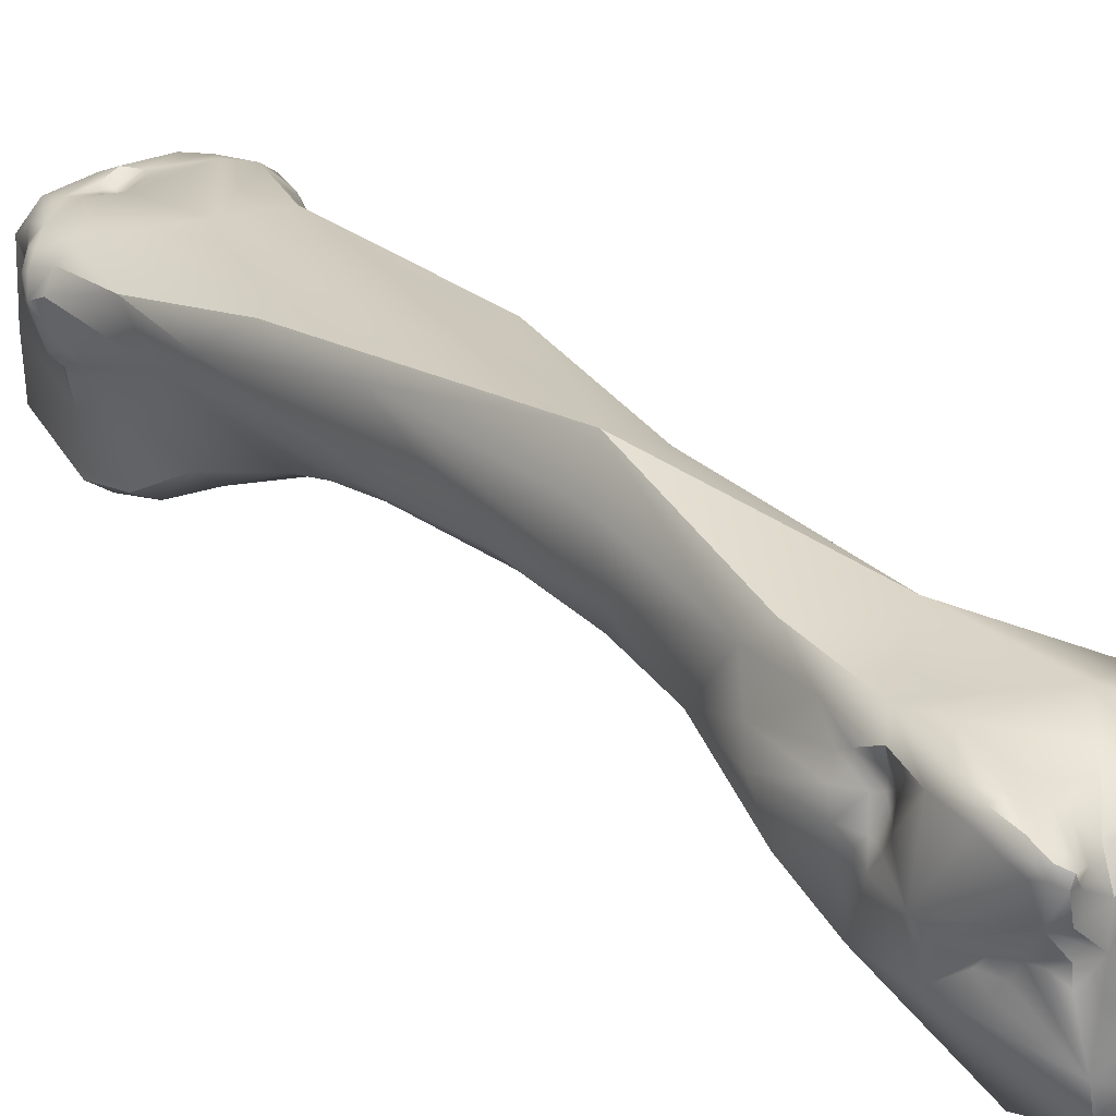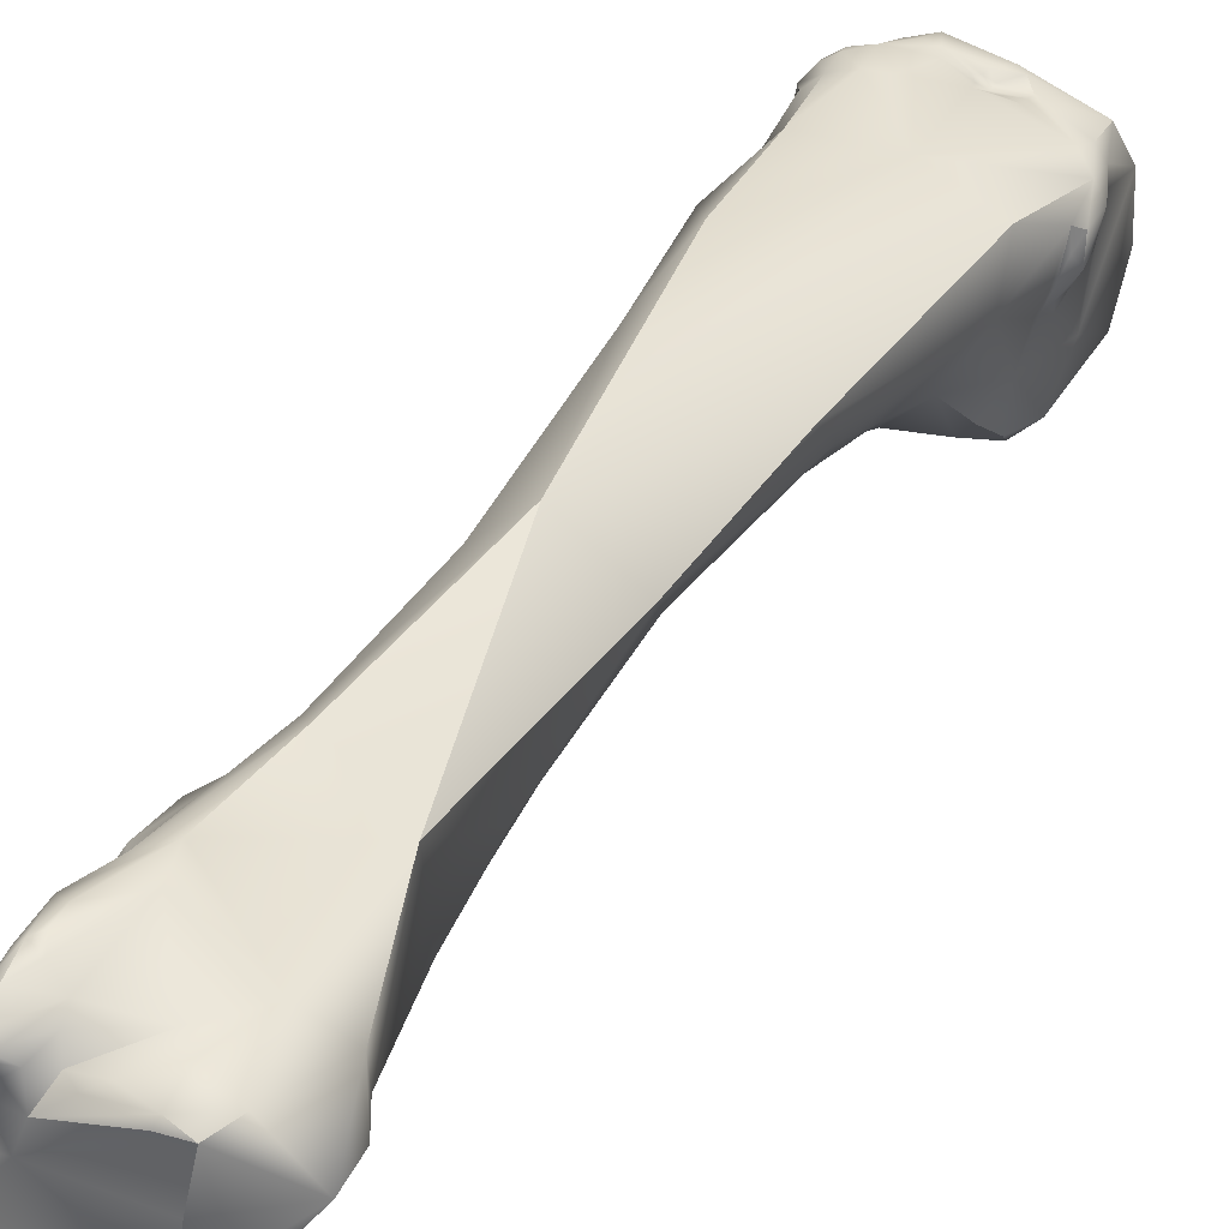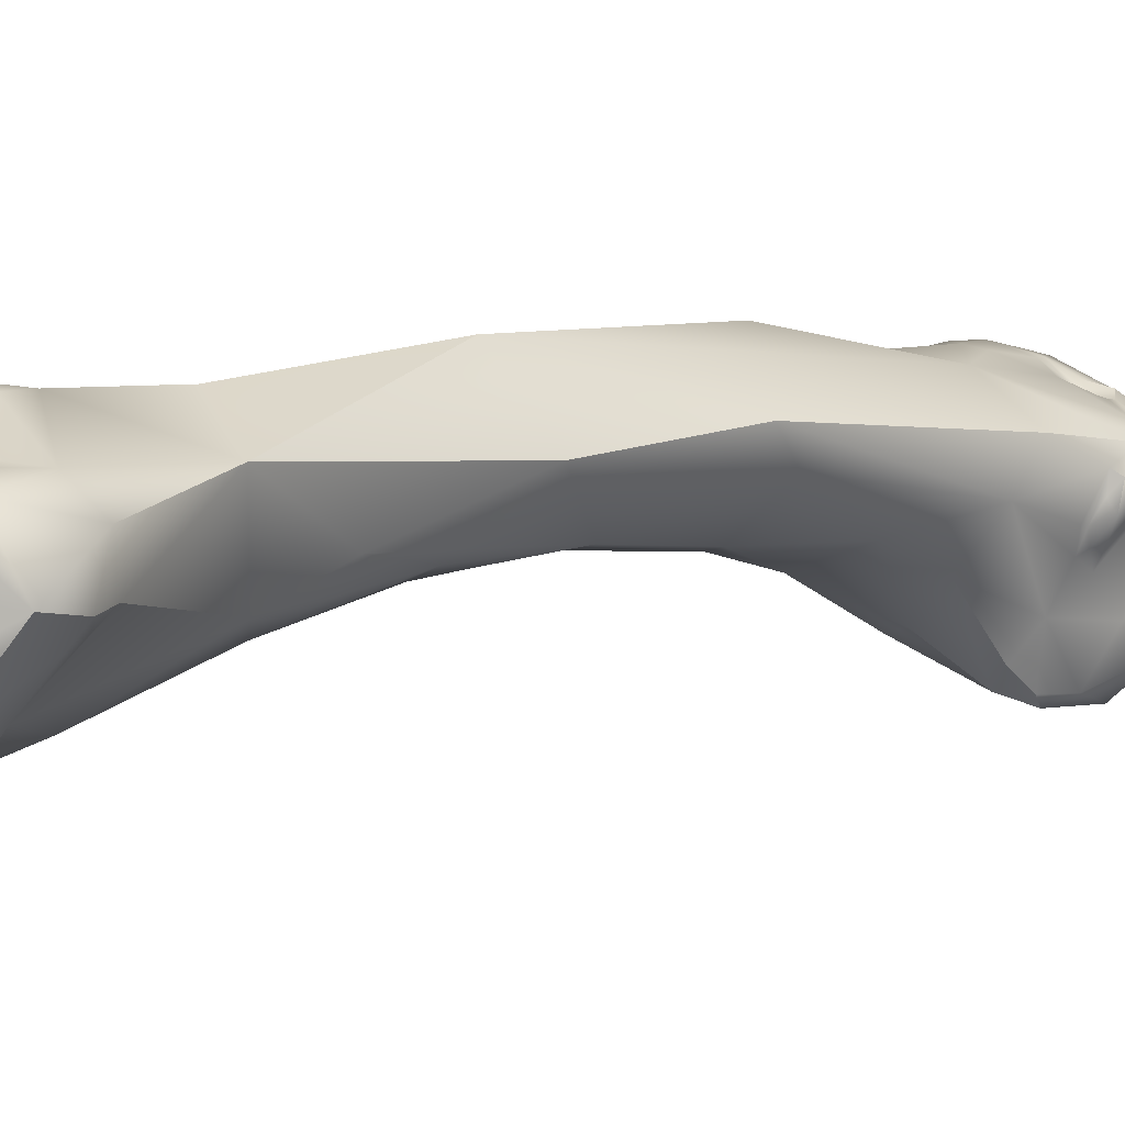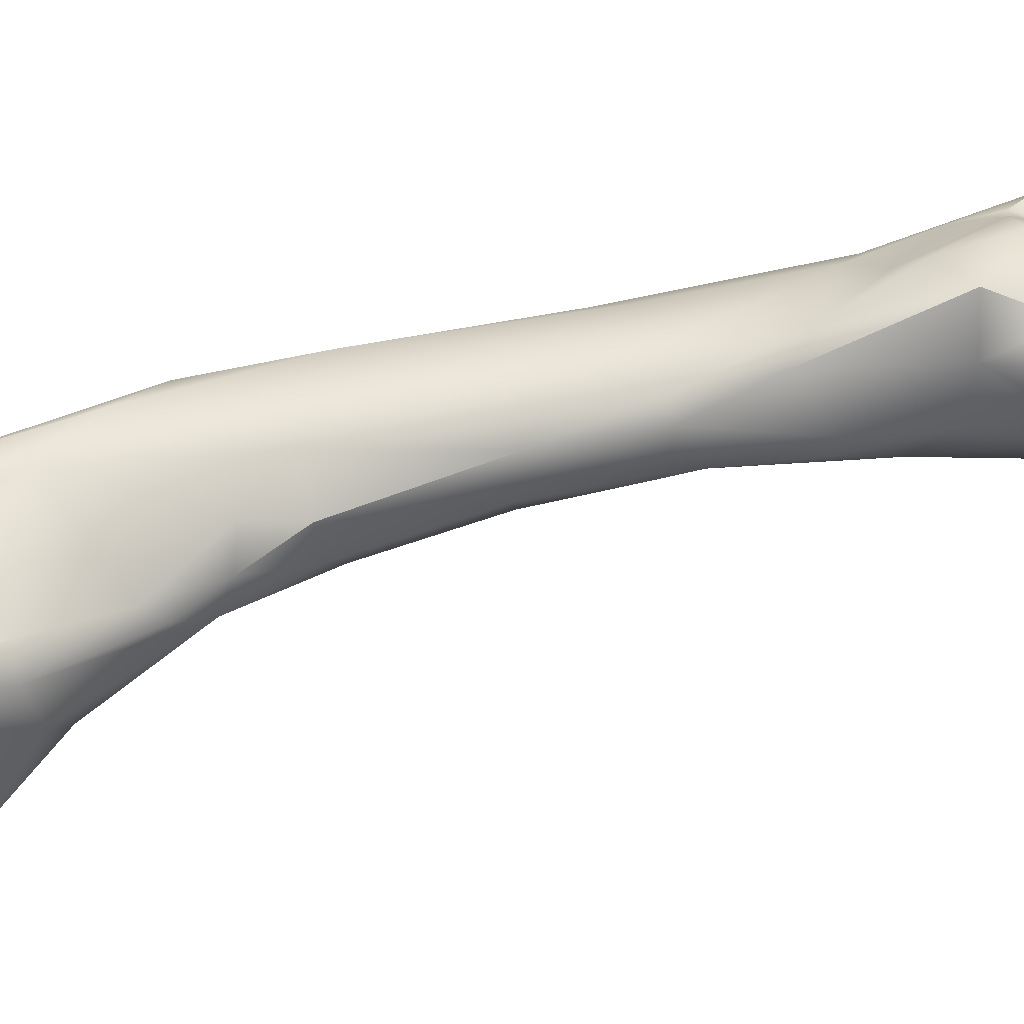
<metadata>
{"format":"obj","ext":"obj","renderer":"f3d","projection":"perspective","resolution":1024,"background":"white","views":[{"elev":47.2,"azim":-39.0,"up":"+Y"},{"elev":55.1,"azim":27.7,"up":"+Y"},{"elev":27.8,"azim":45.7,"up":"+Y"},{"elev":-36.6,"azim":-88.2,"up":"+Y"}]}
</metadata>
<code>
v -252 -125.1 784.5
v -251.5 -125.2 784.3
v -251.6 -124.9 784.6
v -251.6 -125.9 783.3
v -252.2 -122.7 784.2
v -252 -120.1 782
v -252 -119.7 781.8
v -251.7 -120.6 782.7
v -252.1 -118.4 781.7
v -252.2 -116.9 781.1
v -252 -116.6 781.5
v -252 -116.3 781
v -252.7 -126.4 781.8
v -252.9 -121.8 780.9
v -253.3 -121.1 779.2
v -252.6 -121 781.1
v -252.6 -120.7 780.3
v -252.9 -121.3 780.1
v -252.2 -120.2 781.3
v -252.3 -116.7 780.1
v -252.3 -116.6 779
v -252.1 -116.2 780
v -251.5 -127 778.2
v -253.7 -122.6 778.9
v -253.3 -120.7 779
v -253.5 -121.2 778.7
v -253.5 -120.4 777.9
v -252.8 -120.2 776.1
v -252.6 -119.4 776.2
v -252.3 -116.8 777
v -253 -125 775.2
v -253.1 -121 775.9
v -252.5 -120.3 775.6
v -252.5 -120.3 775.3
v -252.8 -120.9 775.1
v -252.9 -120.5 774.2
v -252.6 -119.6 773.5
v -252.2 -119.5 775.8
v -253.3 -123.5 772.1
v -252.9 -121.7 770.5
v -250.6 -124.9 784.8
v -249.8 -124.5 785
v -249.7 -125.7 784.6
v -249.4 -125.5 785.2
v -251.5 -119.9 782.4
v -250.4 -119.9 782.7
v -251.6 -116.9 782
v -251.4 -118.5 782.2
v -251.7 -116.2 781.4
v -251.3 -116.8 782
v -251.3 -116.5 781.9
v -251.3 -116.2 781.3
v -250.9 -117.5 782
v -250.9 -116.5 781.5
v -250.4 -117.1 781.6
v -250 -118.2 782.3
v -249.5 -117.2 781.1
v -250.6 -127.2 781
v -249.3 -127.3 780.4
v -249.6 -125.9 782.6
v -248.7 -126.8 781
v -250 -116.6 780.4
v -250.1 -116.4 779.6
v -251.7 -116 780.3
v -251.9 -115.9 778.9
v -251.5 -115.9 778.4
v -251.2 -116 779.1
v -250.6 -127.5 780.1
v -251.5 -116.2 777.4
v -249.2 -127.4 777.2
v -249.3 -126.4 774.5
v -251.9 -118.8 775.7
v -251.9 -119.6 775.4
v -251.6 -118.9 775.3
v -251.7 -118.2 775.2
v -251.7 -119.3 775
v -252 -119.4 774.6
v -252 -119.1 773.9
v -251.7 -118.6 773.6
v -251.9 -119.1 773.1
v -251.5 -118.6 774.9
v -251.6 -117.6 774.7
v -250.5 -117.5 773.7
v -249.9 -116.8 775.6
v -251.2 -125.3 772.1
v -251.1 -118.7 771.4
v -251.8 -121.4 769.2
v -250.7 -120.1 767.6
v -249.9 -118.9 768.2
v -251.5 -123.7 766.3
v -250.8 -125.1 765.3
v -250.3 -125.8 760.9
v -250.8 -123.3 761.7
v -250 -121.3 759.8
v -250.8 -125.9 755.4
v -251.2 -128.7 747.5
v -250.7 -123.7 748.8
v -250.3 -131.1 745.6
v -250.8 -125.1 743
v -252.2 -127.4 740.8
v -250.9 -136.4 738.1
v -252.3 -130 738.6
v -250.4 -140.1 735.4
v -252.2 -138.7 735.6
v -251.4 -139 736.4
v -251.7 -128.9 735.5
v -251.8 -140.4 733.7
v -252.8 -139.4 733.3
v -252.2 -137 732.2
v -252 -134.6 733.2
v -252.3 -134.8 732
v -251.9 -134.9 733.9
v -252.8 -132.7 732.9
v -253 -133.7 732.1
v -252.6 -132.3 733.4
v -252.3 -133.6 733.5
v -253.1 -131.5 731.4
v -252.7 -131 732
v -252.6 -130.6 730.8
v -252 -130.1 731.7
v -251.5 -135.5 730.1
v -252.9 -132.1 730.7
v -252.7 -130.9 730.4
v -252 -130.3 730.4
v -252 -130.4 730
v -251.5 -131 729.1
v -251.5 -132.2 728.7
v -251.3 -140.8 729.5
v -252.1 -139.7 728.4
v -250.9 -139.7 727.5
v -251.6 -136.5 727.6
v -247.4 -126.1 785
v -247.4 -126.8 784.8
v -246 -126.6 784.3
v -246 -127.2 783.8
v -245.6 -126.8 783.7
v -245.5 -126.8 783
v -248.8 -117.2 781.5
v -248.2 -116.8 781
v -245.8 -127.1 782.7
v -248 -126.6 782.3
v -246.6 -126.4 780.5
v -246.2 -126 780.1
v -245.9 -126.6 781.3
v -247.4 -116.8 778.9
v -246.6 -116.6 779.6
v -248.3 -127.4 778.8
v -247.4 -126.7 780
v -246.7 -126.3 779.8
v -246.3 -126.1 777
v -245.9 -125.4 779.6
v -248.2 -126.6 774.8
v -248.5 -126.2 771.6
v -248.2 -126.3 766.9
v -247.2 -126.4 766.7
v -249.4 -126.6 761.2
v -248.4 -127.1 760.9
v -247.3 -126.9 762.4
v -247.4 -127.1 760.8
v -248.3 -120 758.2
v -249.7 -127.7 755.7
v -247.6 -128.5 755.2
v -247.5 -131 748.5
v -249.5 -130.7 748.2
v -248.9 -132.5 745.4
v -248.4 -134.1 743.1
v -249.5 -134.2 742.1
v -249.8 -137.7 738.3
v -250.9 -129.8 731.1
v -249.8 -129.8 730.9
v -248.9 -141.7 730.2
v -251 -130.2 729.5
v -250.8 -131.2 728.1
v -250.1 -130.7 728.3
v -249.2 -130.7 728.2
v -249 -130.5 728.9
v -249.4 -140.9 728.3
v -250.5 -133.2 726.4
v -251 -132.3 727.3
v -249.7 -131.1 727.3
v -250.5 -137.2 726.1
v -245.3 -125.7 783.5
v -245.4 -121.9 783.4
v -244.5 -123.3 782.1
v -245.4 -119.1 782.6
v -246.5 -116.7 781.8
v -246.4 -116.3 781.5
v -245.3 -116.7 781.6
v -245.4 -126.4 781.5
v -245.2 -124.3 779.4
v -244.6 -116.6 780.2
v -245.6 -117.3 776.7
v -246.3 -125.8 769.7
v -245.1 -124.2 770.6
v -245.7 -119.5 769.9
v -245.5 -125 766.9
v -245.2 -123.8 766
v -246.7 -127 760.4
v -245.7 -125.7 762.3
v -244.9 -123.4 757.7
v -245.9 -127.6 755.3
v -246 -130 749.1
v -247.2 -133.1 744.7
v -247.4 -137.8 739
v -245.8 -136.6 739.6
v -247.2 -128.1 735.1
v -246.1 -141.9 729.9
v -245.8 -142 731.6
v -248 -131.1 728.6
v -247.5 -130.5 729.6
v -247.6 -131 728.9
v -247.6 -131.3 728.3
v -247.6 -131.2 727.9
v -247.2 -131.5 728.7
v -247.2 -131.4 728.3
v -246.8 -131.2 728.9
v -245.8 -130.9 729.2
v -245.8 -131.2 728.6
v -245.7 -131.3 728.2
v -247.4 -133.1 725.8
v -246.9 -131.7 726.9
v -246.4 -131.3 727.5
v -248 -135.1 725.3
v -242.4 -119.3 780.2
v -243.1 -121.4 778.8
v -243.4 -121.4 777.7
v -243.5 -120.8 776.5
v -242.7 -120.4 778
v -243.5 -118.3 776.6
v -244.1 -124.7 748.8
v -243.9 -126.9 747.7
v -244.3 -131.3 743.1
v -243.9 -133.9 739.5
v -242.8 -131.1 737.8
v -244.3 -140 736.4
v -243.5 -138.5 736.6
v -242.8 -139.8 735.8
v -242.8 -140.5 735.4
v -242.7 -136.7 735.5
v -242.4 -133.7 735.2
v -242.5 -134.5 734.3
v -243.5 -129.6 735.1
v -244.1 -141.5 733.8
v -241.9 -140 734.2
v -242.3 -135.4 733.4
v -242.8 -141.4 729.7
v -242.4 -141.5 732
v -243.5 -130.8 730
v -243.1 -131.4 729.1
v -243.7 -134.4 725.8
v -243.3 -132.8 726.8
v -243.8 -138.5 725.7
v -242.2 -134.2 733.8
v -242.2 -133 734.4
v -242.2 -133.2 734
v -242 -132.2 733.3
v -241.8 -137.7 732.1
v -242 -134.3 733.1
v -242.3 -131.3 732.9
v -242.2 -134 731.2
v -241.6 -132.9 733.2
v -241.8 -131.6 732.6
v -241.7 -133.1 732.1
v -241.7 -131.7 731.2
v -242.4 -131 731
v -241.4 -139.8 729.9
v -242.3 -132.9 729.6
v -242.5 -132.1 729.2
v -242 -138.8 726.7
v -242.2 -134.2 727.1
v -252 -125.1 784.5
v -252 -125.1 784.5
v -251.6 -124.9 784.6
v -252.1 -118.4 781.7
v -253.3 -123.5 772.1
v -250.6 -124.9 784.8
v -250.6 -124.9 784.8
v -250.6 -124.9 784.8
v -249.4 -125.5 785.2
v -251.5 -119.9 782.4
v -251.6 -116.9 782
v -251.4 -118.5 782.2
v -251.7 -116.2 781.4
v -251.3 -116.8 782
v -251.3 -116.5 781.9
v -251.3 -116.5 781.9
v -250 -118.2 782.3
v -249.5 -117.2 781.1
v -249.6 -125.9 782.6
v -248.7 -126.8 781
v -251.7 -116 780.3
v -251.6 -117.6 774.7
v -251.6 -117.6 774.7
v -249.9 -118.9 768.2
v -250.8 -125.1 743
v -252.2 -138.7 735.6
v -251.7 -128.9 735.5
v -251.7 -128.9 735.5
v -252.8 -139.4 733.3
v -252.3 -134.8 732
v -252.7 -131 732
v -252.1 -139.7 728.4
v -252.1 -139.7 728.4
v -247.4 -126.8 784.8
v -246 -127.2 783.8
v -246 -127.2 783.8
v -245.6 -126.8 783.7
v -245.5 -126.8 783
v -245.8 -127.1 782.7
v -248 -126.6 782.3
v -248.3 -120 758.2
v -248.3 -120 758.2
v -249.5 -130.7 748.2
v -250.5 -133.2 726.4
v -245.4 -119.1 782.6
v -246.5 -116.7 781.8
v -245.3 -116.7 781.6
v -245.3 -116.7 781.6
v -245.3 -116.7 781.6
v -245.7 -119.5 769.9
v -245.7 -119.5 769.9
v -244.9 -123.4 757.7
v -246.4 -131.3 727.5
v -242.4 -119.3 780.2
v -243.5 -120.8 776.5
v -242.7 -120.4 778
v -244.1 -124.7 748.8
v -244.3 -140 736.4
v -243.5 -138.5 736.6
v -242.8 -139.8 735.8
v -242.8 -140.5 735.4
v -243.5 -129.6 735.1
v -242.8 -141.4 729.7
v -242.8 -141.4 729.7
v -243.3 -132.8 726.8
v -242.3 -131.3 732.9
v -241.8 -131.6 732.6
v -242 -138.8 726.7
v -242 -138.8 726.7
v -242 -138.8 726.7
g grp1
f 2 3 1
f 2 1 4
f 273 5 271
f 273 41 42
f 42 5 273
f 272 5 24
f 8 6 5
f 8 45 6
f 9 280 46
f 46 48 9
f 7 6 45
f 45 274 7
f 9 11 10
f 9 10 27
f 48 47 9
f 47 11 9
f 47 49 11
f 10 11 12
f 49 64 12
f 11 49 12
f 13 272 24
f 13 4 1
f 58 4 13
f 24 5 14
f 9 27 25
f 14 18 24
f 24 18 17
f 24 17 15
f 17 25 15
f 5 16 14
f 14 16 18
f 16 17 18
f 274 25 17
f 5 19 16
f 5 6 19
f 19 6 7
f 7 274 19
f 19 17 16
f 19 274 17
f 20 21 27
f 27 10 20
f 10 12 20
f 22 21 20
f 21 30 27
f 20 12 22
f 21 65 30
f 12 64 22
f 21 22 65
f 22 64 65
f 13 24 31
f 31 23 13
f 68 23 70
f 24 15 26
f 15 25 26
f 26 27 24
f 26 25 27
f 27 29 28
f 29 27 30
f 30 72 29
f 29 38 28
f 72 38 29
f 85 23 31
f 23 85 70
f 24 27 31
f 31 27 32
f 27 28 32
f 32 35 31
f 35 36 31
f 32 28 33
f 34 32 33
f 35 32 34
f 34 36 35
f 38 73 28
f 73 33 28
f 34 33 73
f 36 77 37
f 34 77 36
f 30 75 72
f 78 80 37
f 77 78 37
f 39 85 31
f 275 31 36
f 275 36 40
f 36 37 40
f 40 90 275
f 37 87 40
f 87 90 40
f 43 133 44
f 132 279 304
f 276 3 2
f 4 60 2
f 41 279 42
f 276 2 60
f 42 183 5
f 44 277 43
f 289 43 278
f 289 133 43
f 132 42 279
f 46 8 5
f 46 280 8
f 56 282 46
f 53 50 281
f 50 51 281
f 282 53 281
f 285 49 47
f 283 286 52
f 52 291 283
f 284 53 55
f 286 284 55
f 55 54 286
f 286 54 52
f 53 282 56
f 63 52 54
f 291 52 63
f 56 55 53
f 55 62 54
f 56 57 55
f 55 57 62
f 287 138 288
f 68 58 13
f 59 58 68
f 59 68 147
f 60 4 58
f 59 61 58
f 60 58 61
f 133 289 141
f 141 289 290
f 54 62 63
f 62 145 63
f 62 57 145
f 145 84 63
f 67 65 291
f 67 66 65
f 66 69 65
f 84 66 67
f 291 63 67
f 67 63 84
f 70 147 68
f 13 23 68
f 59 147 61
f 69 30 65
f 66 84 69
f 84 83 69
f 83 30 69
f 84 192 83
f 71 152 70
f 152 71 153
f 72 73 38
f 74 73 72
f 75 74 72
f 73 76 34
f 74 76 73
f 82 75 30
f 77 34 76
f 76 79 77
f 77 79 78
f 78 79 80
f 292 86 79
f 79 86 80
f 292 30 83
f 74 81 76
f 75 81 74
f 82 81 75
f 81 79 76
f 81 293 79
f 70 85 71
f 71 85 153
f 87 37 80
f 80 86 87
f 87 86 88
f 86 292 89
f 89 88 86
f 195 83 192
f 83 89 292
f 88 90 87
f 88 93 90
f 89 160 88
f 85 39 91
f 275 90 91
f 154 85 91
f 90 92 91
f 88 94 93
f 90 93 92
f 156 91 92
f 88 160 94
f 95 161 92
f 161 156 92
f 92 93 95
f 97 93 94
f 161 96 164
f 313 162 161
f 95 96 161
f 95 93 97
f 98 164 96
f 95 100 96
f 95 97 100
f 97 99 100
f 167 98 102
f 102 98 96
f 99 106 100
f 297 295 206
f 96 100 102
f 298 102 100
f 101 102 112
f 105 104 107
f 104 108 107
f 101 112 296
f 105 101 104
f 296 112 299
f 168 101 105
f 118 102 298
f 118 298 120
f 103 105 107
f 103 107 208
f 243 103 208
f 299 109 129
f 110 116 111
f 111 116 114
f 112 109 299
f 112 116 110
f 110 111 109
f 300 121 109
f 110 109 112
f 116 113 114
f 114 113 117
f 113 115 301
f 117 113 301
f 117 122 114
f 116 102 115
f 115 113 116
f 102 301 115
f 121 300 114
f 102 116 112
f 117 123 122
f 118 120 117
f 120 119 117
f 117 119 123
f 123 119 124
f 120 124 119
f 169 124 120
f 169 172 124
f 128 107 108
f 302 128 108
f 208 107 171
f 107 128 171
f 121 131 109
f 121 114 122
f 127 121 122
f 123 127 122
f 123 124 125
f 127 123 126
f 123 125 126
f 125 124 172
f 126 125 172
f 171 128 177
f 130 128 303
f 129 181 130
f 128 130 177
f 177 130 252
f 181 252 130
f 109 131 129
f 129 131 181
f 131 121 179
f 127 179 121
f 179 178 131
f 132 304 134
f 134 304 135
f 133 141 305
f 134 135 136
f 134 136 182
f 182 136 137
f 308 307 306
f 140 308 306
f 42 132 183
f 132 134 183
f 183 46 5
f 185 46 183
f 288 138 139
f 287 187 138
f 187 139 138
f 46 186 56
f 187 287 316
f 141 309 305
f 142 144 141
f 309 141 144
f 140 189 308
f 189 140 144
f 151 189 144
f 148 310 61
f 148 142 310
f 147 149 148
f 148 149 142
f 142 149 143
f 143 144 142
f 143 149 151
f 151 144 143
f 192 84 145
f 146 145 139
f 145 288 139
f 146 139 187
f 192 145 146
f 148 61 147
f 70 150 147
f 147 151 149
f 150 151 147
f 150 70 152
f 153 193 152
f 193 150 152
f 195 294 83
f 154 153 85
f 193 153 155
f 195 311 294
f 154 91 156
f 154 155 153
f 158 155 154
f 155 158 193
f 154 156 157
f 193 158 199
f 154 157 158
f 157 159 158
f 159 198 158
f 158 198 199
f 156 161 157
f 159 157 162
f 162 198 159
f 94 160 97
f 99 97 160
f 157 161 162
f 162 163 201
f 206 295 312
f 163 165 203
f 163 162 313
f 163 313 165
f 165 164 98
f 167 165 98
f 166 203 165
f 166 165 167
f 168 203 166
f 101 168 167
f 102 101 167
f 166 167 168
f 204 105 103
f 204 168 105
f 297 206 169
f 170 169 206
f 169 120 297
f 207 208 171
f 173 127 126
f 179 127 173
f 126 172 173
f 174 173 172
f 170 172 169
f 175 174 172
f 175 180 174
f 176 175 172
f 170 176 172
f 209 175 176
f 177 207 171
f 181 131 178
f 314 220 223
f 180 179 173
f 180 314 179
f 174 180 173
f 180 220 314
f 221 220 180
f 175 221 180
f 252 181 223
f 223 181 314
f 137 184 182
f 134 182 183
f 182 184 183
f 183 224 315
f 224 183 184
f 224 188 315
f 187 316 317
f 186 46 318
f 46 185 318
f 191 146 187
f 319 191 187
f 137 189 184
f 189 151 190
f 184 189 190
f 324 184 225
f 191 192 146
f 150 190 151
f 225 184 190
f 226 225 190
f 226 190 227
f 229 192 191
f 192 229 195
f 190 150 194
f 190 194 227
f 320 325 194
f 193 194 150
f 194 193 196
f 194 196 197
f 194 197 320
f 197 200 320
f 312 321 322
f 193 199 196
f 199 197 196
f 198 201 199
f 201 197 199
f 197 201 200
f 201 231 200
f 198 162 201
f 201 163 202
f 202 231 201
f 242 206 312
f 203 202 163
f 202 203 232
f 205 232 203
f 168 204 203
f 204 205 203
f 205 233 232
f 204 103 235
f 205 204 235
f 233 205 328
f 328 236 233
f 235 103 243
f 210 170 206
f 206 248 210
f 210 176 170
f 210 211 176
f 214 209 211
f 211 209 176
f 212 209 214
f 175 209 212
f 175 212 213
f 213 221 175
f 214 211 210
f 214 215 212
f 213 212 215
f 215 222 213
f 214 210 216
f 215 214 219
f 215 219 222
f 248 217 210
f 216 217 218
f 210 217 216
f 216 218 214
f 218 219 214
f 248 218 217
f 248 219 218
f 250 220 221
f 323 221 213
f 323 251 221
f 219 251 323
f 223 220 250
f 188 224 191
f 324 225 228
f 229 191 224
f 229 224 326
f 225 226 228
f 226 227 228
f 325 320 229
f 326 325 229
f 322 230 312
f 200 231 327
f 242 312 230
f 232 231 202
f 231 232 234
f 233 234 232
f 327 231 234
f 329 239 233
f 233 239 234
f 254 259 234
f 234 332 327
f 238 235 243
f 328 237 236
f 237 328 331
f 247 238 243
f 239 329 330
f 247 244 238
f 330 238 244
f 234 239 240
f 240 239 241
f 240 241 254
f 245 241 239
f 245 253 241
f 234 259 332
f 265 206 242
f 332 259 265
f 247 266 244
f 257 245 239
f 258 245 260
f 245 257 260
f 265 248 206
f 247 243 208
f 207 246 208
f 246 247 208
f 335 249 268
f 249 219 248
f 219 249 251
f 177 252 207
f 252 333 207
f 251 250 221
f 250 335 270
f 269 252 250
f 250 252 223
f 241 255 254
f 241 253 255
f 254 234 240
f 254 255 259
f 256 336 255
f 256 262 336
f 253 261 255
f 255 261 256
f 261 262 256
f 239 330 244
f 244 266 257
f 257 239 244
f 253 245 258
f 258 260 263
f 260 257 267
f 258 261 253
f 261 258 263
f 337 265 259
f 264 265 337
f 260 267 263
f 268 249 265
f 264 337 261
f 261 263 264
f 264 268 265
f 264 263 267
f 268 264 267
f 249 248 265
f 266 247 334
f 266 334 338
f 333 252 339
f 267 257 270
f 267 270 268
f 268 270 335
f 257 266 270
f 270 269 250
f 270 266 340

</code>
